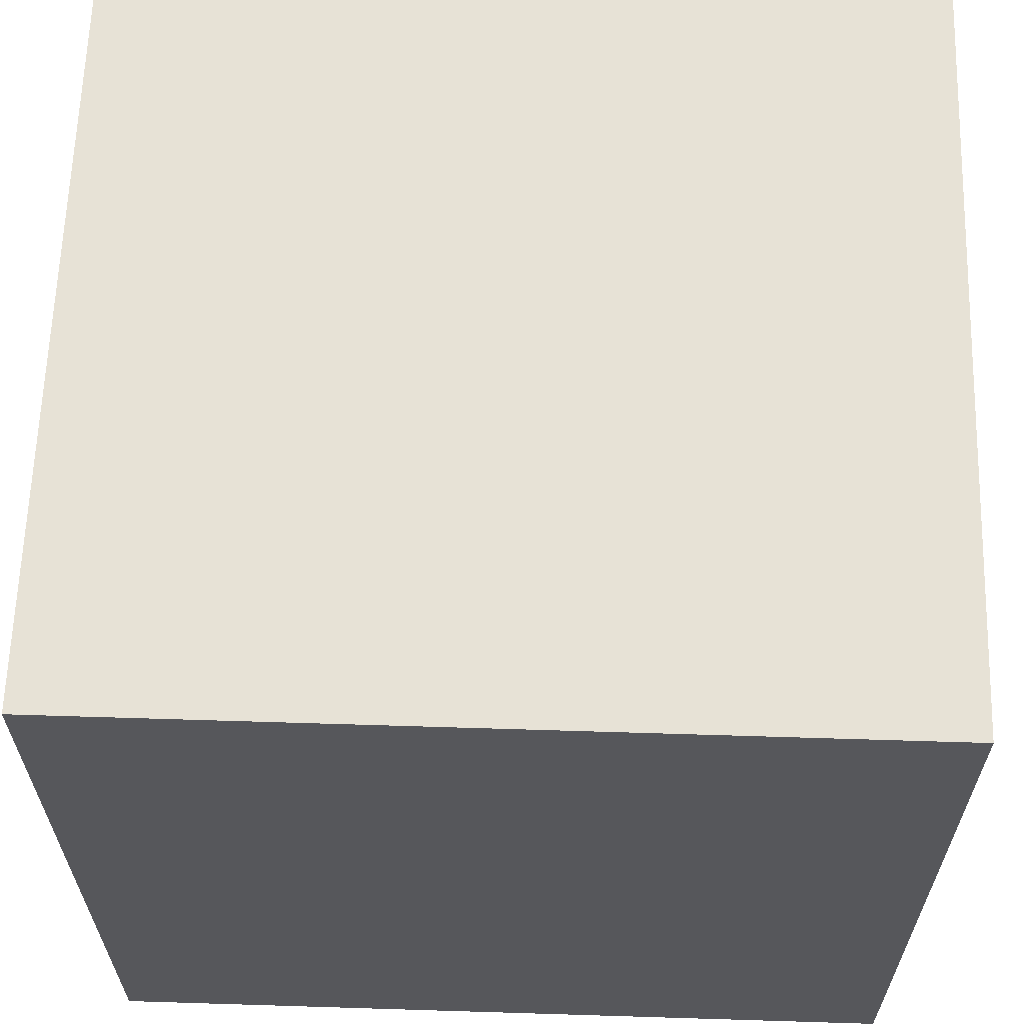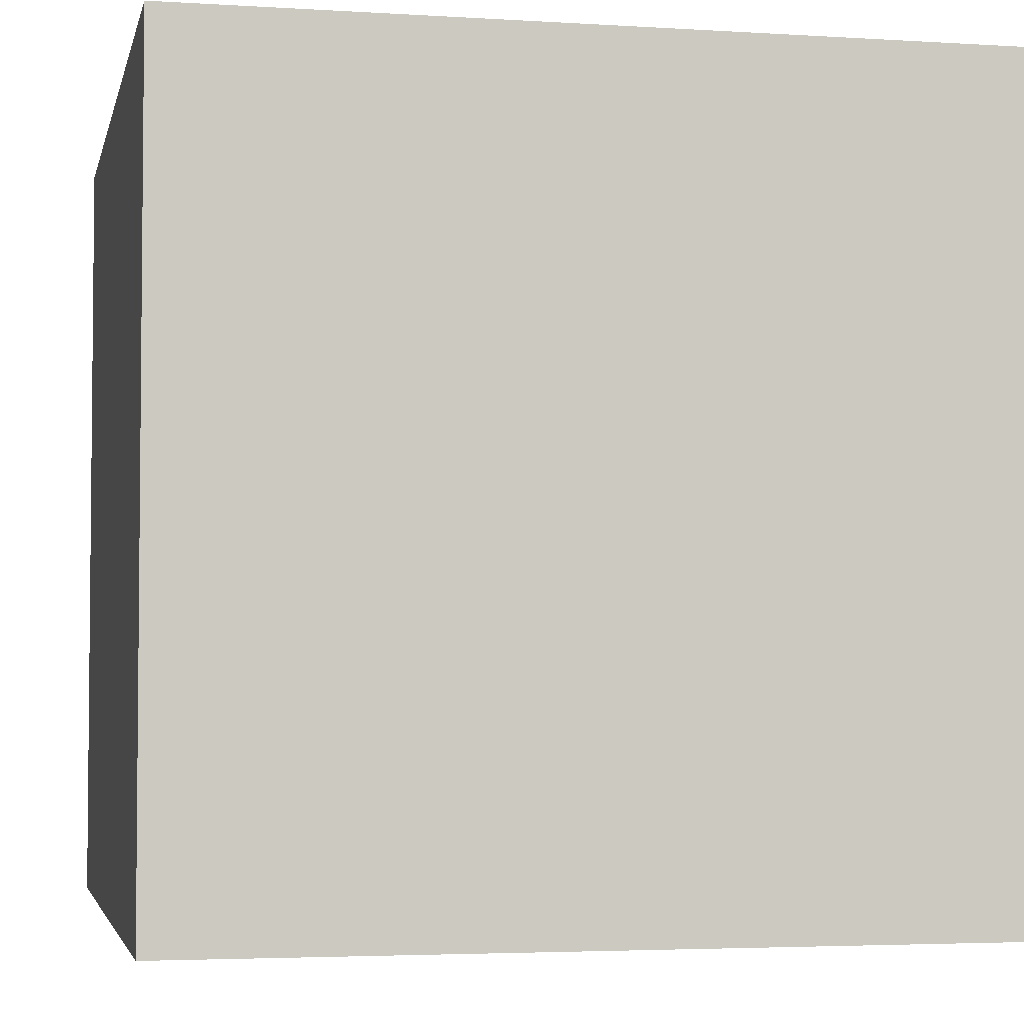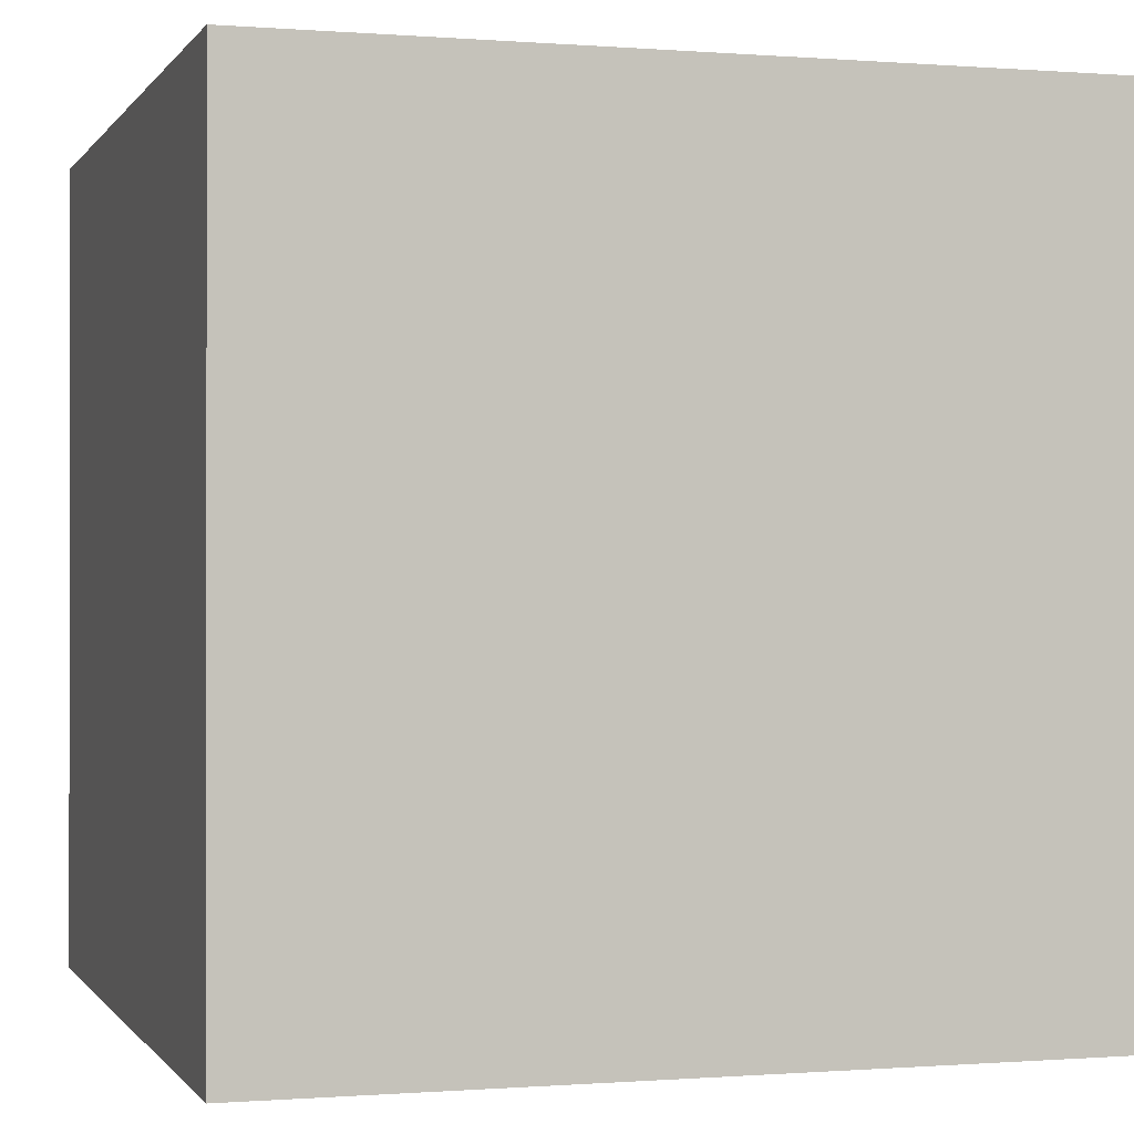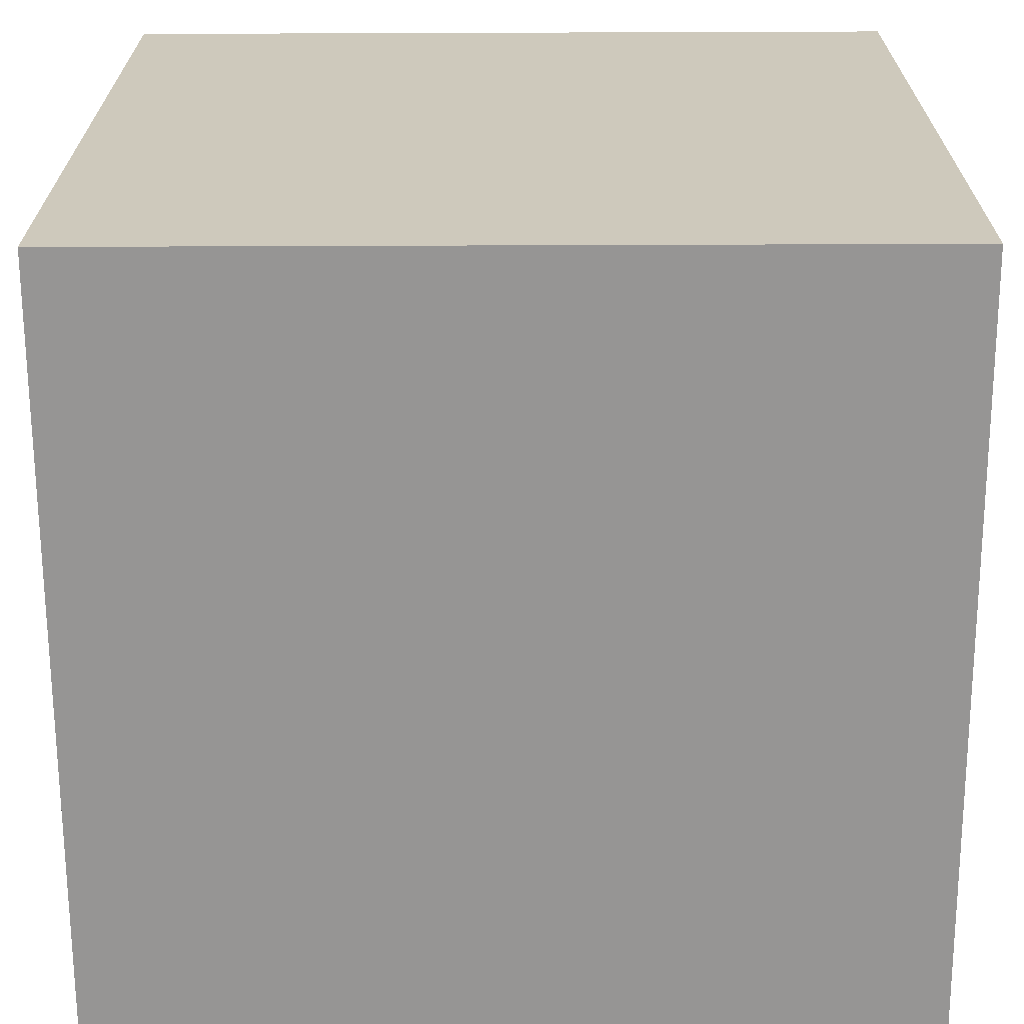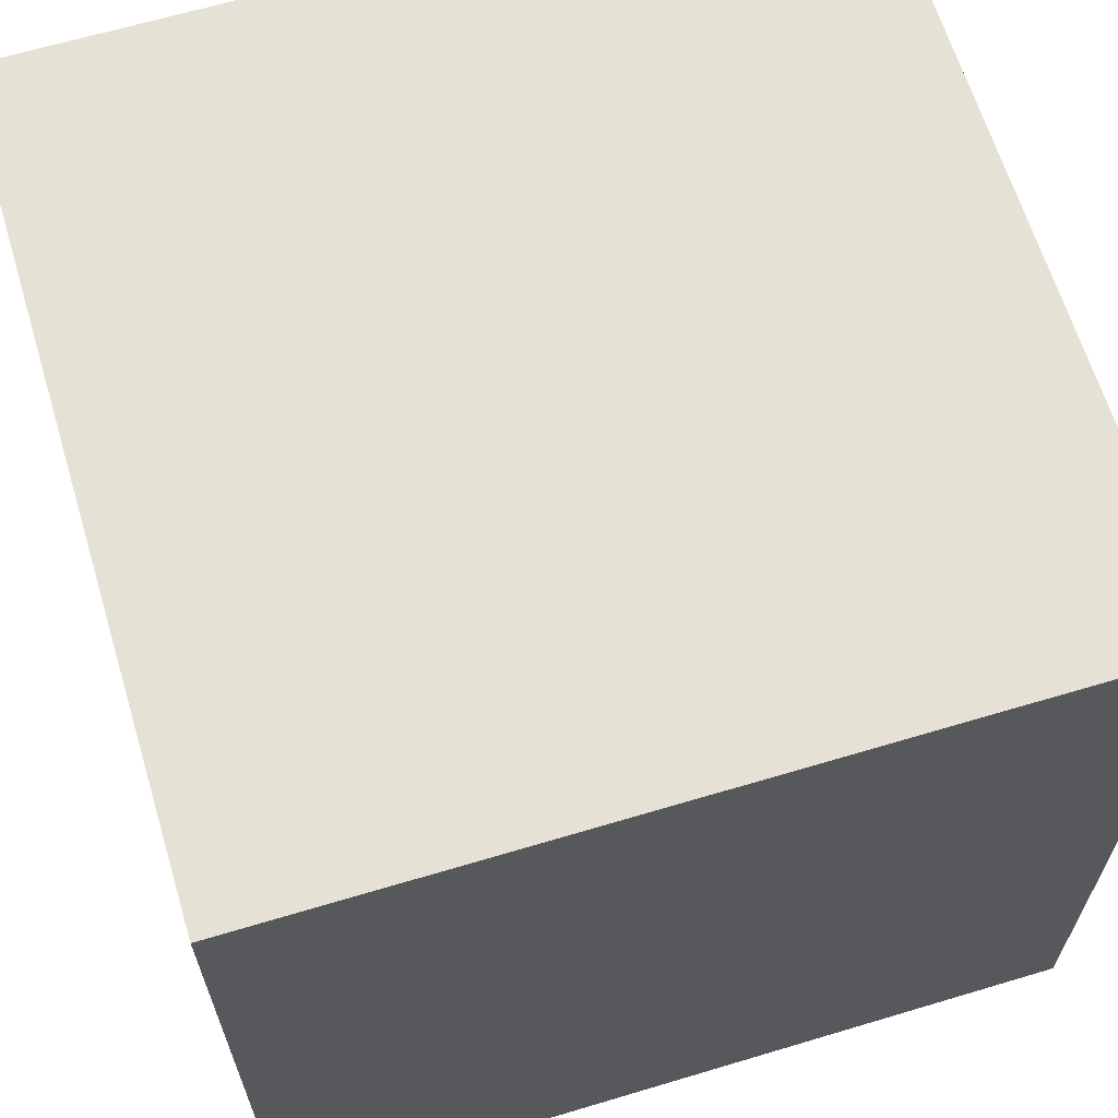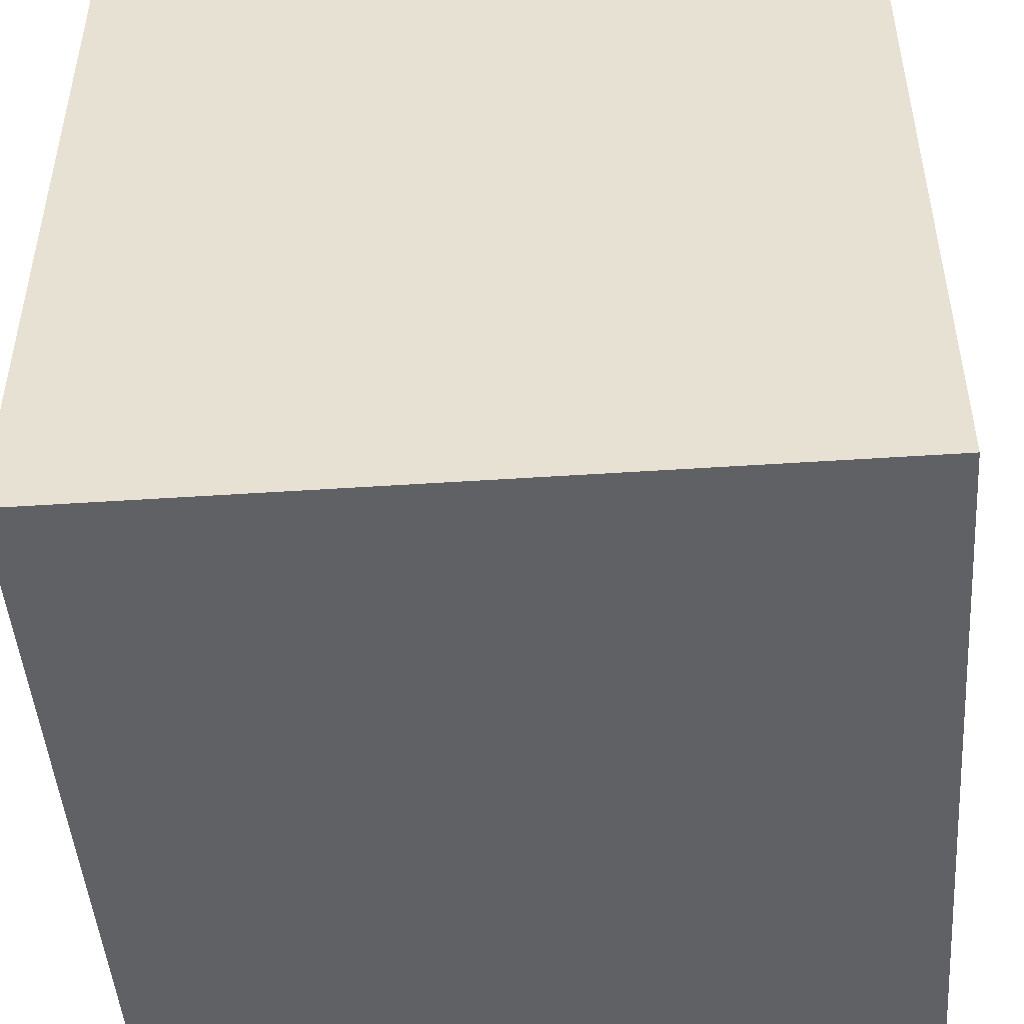
<metadata>
{"format":"obj","ext":"obj","renderer":"f3d","projection":"perspective","resolution":1024,"background":"white","views":[{"elev":63.0,"azim":-178.2,"up":"+Y"},{"elev":-3.7,"azim":-11.9,"up":"+Y"},{"elev":-0.3,"azim":73.2,"up":"+Y"},{"elev":-67.5,"azim":0.2,"up":"+Z"},{"elev":64.6,"azim":73.2,"up":"+Y"},{"elev":-47.6,"azim":-85.7,"up":"+Z"}]}
</metadata>
<code>
o 13.2.163.019
v -0.5936 -0.5938 0.5947
v -0.5936 0.5942 -0.5933
v -0.5936 -0.5938 -0.5933
v -0.5936 0.5942 -0.5933
v 0.5944 0.5942 0.5947
v 0.5944 0.5942 -0.5933
v 0.5944 0.5942 0.5947
v -0.5936 -0.5938 0.5947
v 0.5944 -0.5938 0.5947
v -0.5936 -0.5938 -0.5933
v 0.5944 0.5942 -0.5933
v 0.5944 -0.5938 -0.5933
v 0.5944 -0.5938 0.5947
v -0.5936 -0.5938 -0.5933
v 0.5944 -0.5938 -0.5933
v 0.5944 0.5942 -0.5933
v 0.5944 -0.5938 0.5947
v 0.5944 -0.5938 -0.5933
v -0.5936 0.5942 0.5947
v -0.5936 0.5942 0.5947
v -0.5936 0.5942 0.5947
v -0.5936 0.5942 -0.5933
v -0.5936 -0.5938 0.5947
v 0.5944 0.5942 0.5947
f 1 2 3
f 4 5 6
f 7 8 9
f 10 11 12
f 13 14 15
f 16 17 18
f 19 2 1
f 20 5 4
f 21 8 7
f 22 11 10
f 23 14 13
f 24 17 16

</code>
